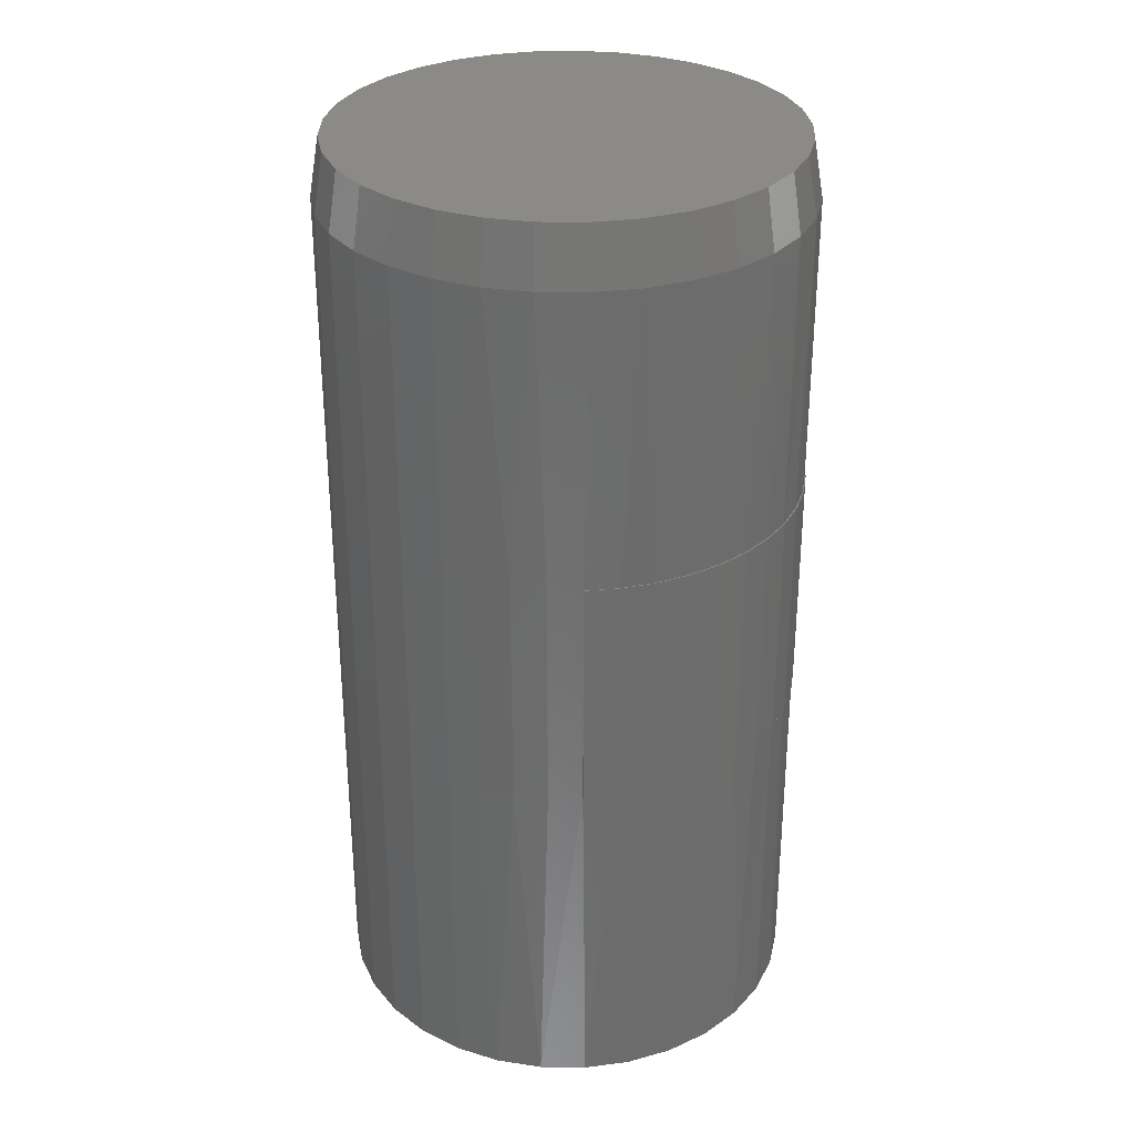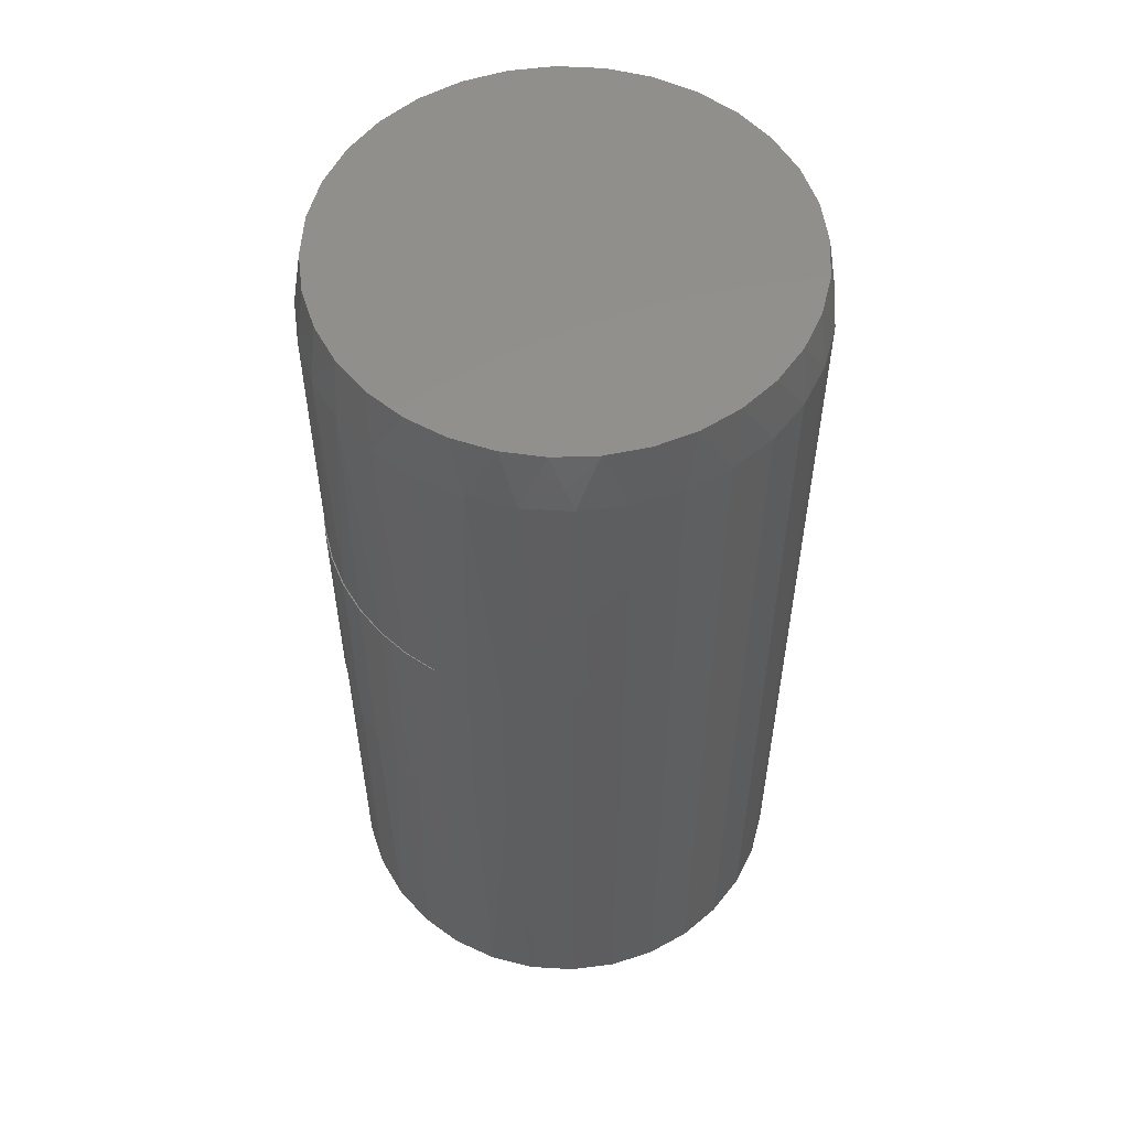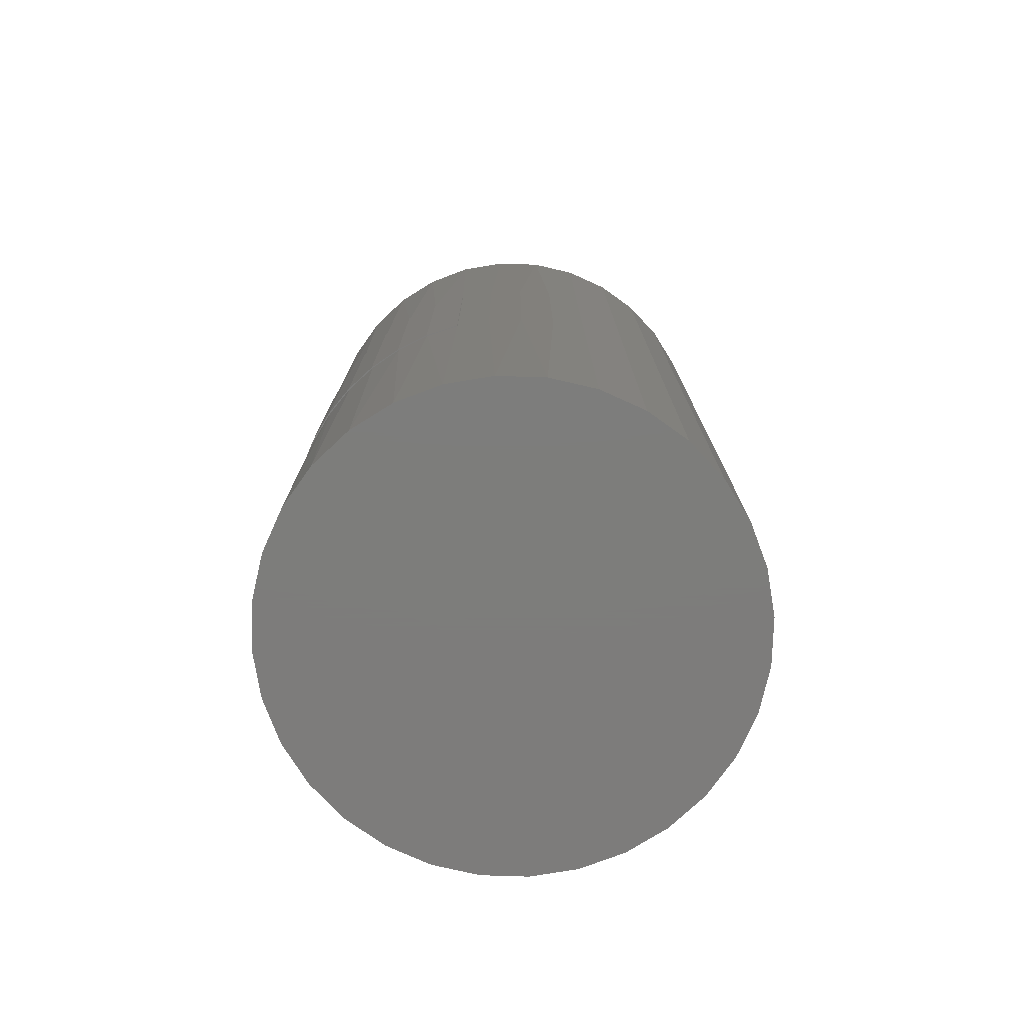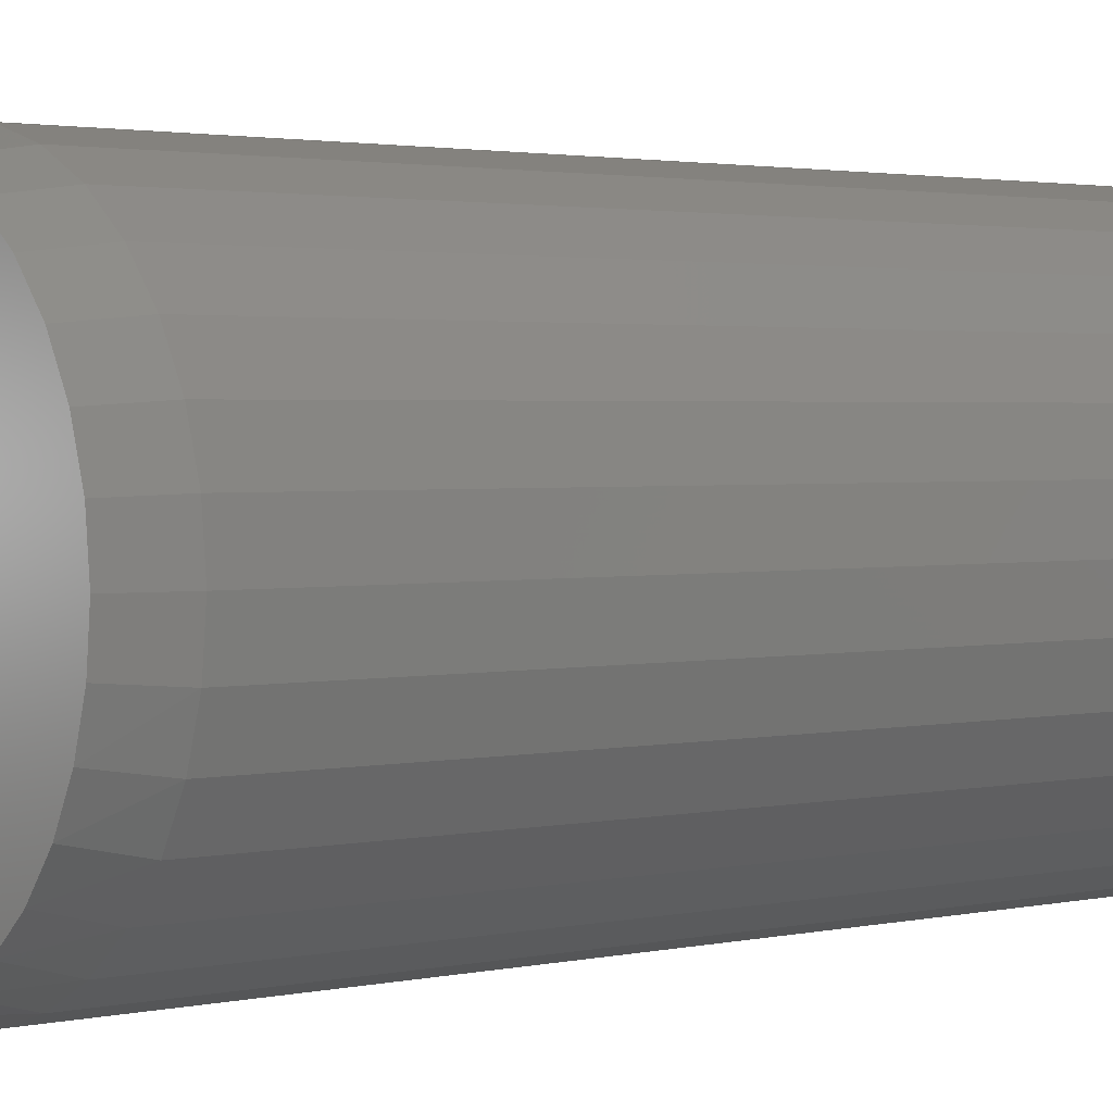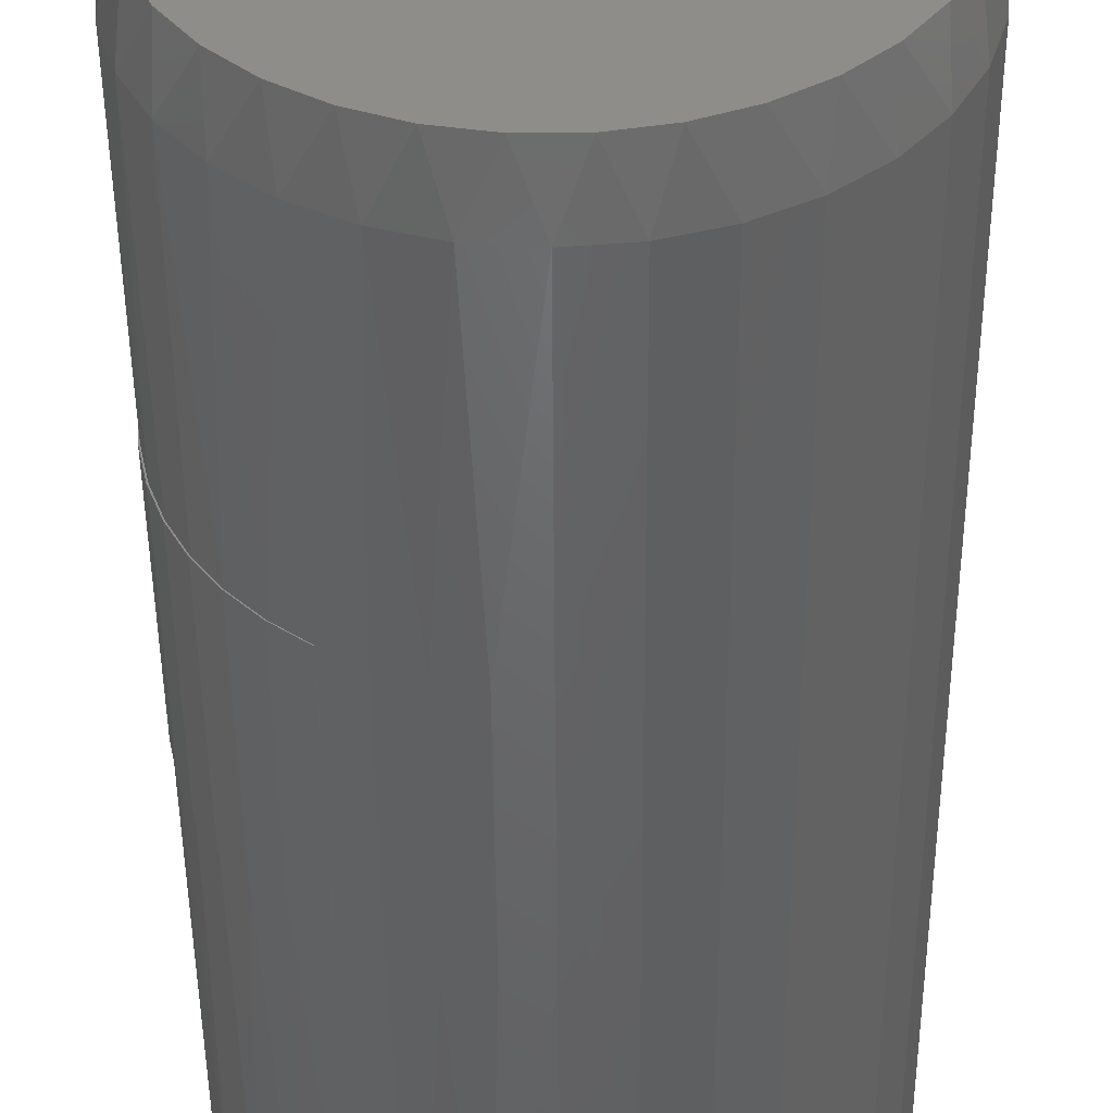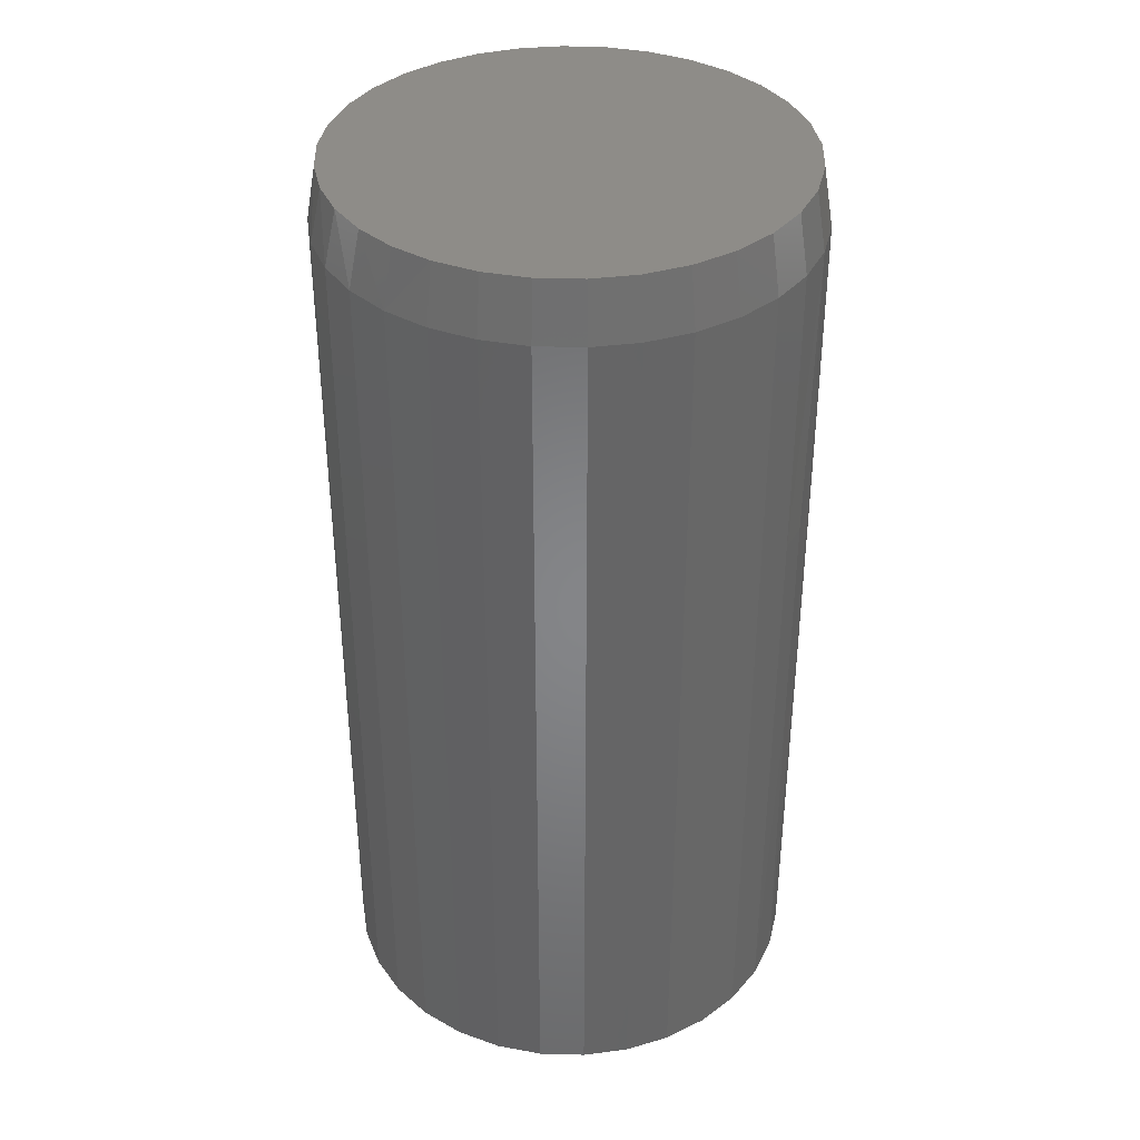
<metadata>
{"format":"stl","ext":"stl","renderer":"f3d","projection":"perspective","resolution":1024,"background":"white","views":[{"elev":31.1,"azim":29.0,"up":"+Y"},{"elev":54.8,"azim":178.0,"up":"+Y"},{"elev":-76.4,"azim":161.3,"up":"+Y"},{"elev":2.1,"azim":-129.5,"up":"+Z"},{"elev":-47.9,"azim":-179.6,"up":"+Z"},{"elev":37.3,"azim":-59.9,"up":"+Y"}]}
</metadata>
<code>
# stl→obj: 173 verts, 342 faces
v 0.2093 0.1875 0.3185
v 0.2093 -0.1875 0.3185
v 0.2103 -0.1875 0.3191
v 0.2103 0.1875 0.3191
v 0.1627 -0.1875 0.345
v 0.1627 0.1875 0.345
v 0.2537 0.1875 0.2867
v 0.2537 -0.1875 0.2867
v 0.292 0.1875 0.2485
v 0.292 -0.1875 0.2485
v 0.3245 0.1875 0.2052
v 0.3245 -0.1875 0.2052
v 0.3505 0.1875 0.1577
v 0.3505 -0.1875 0.1577
v 0.3695 0.1875 0.1069
v 0.3695 -0.1875 0.1069
v 0.381 0.1875 0.05402
v 0.381 -0.1875 0.05402
v 0.3849 0.1875 -1.508e-16
v 0.3849 -0.1875 -1.508e-16
v 0.004934 0.1875 0.3789
v 0.004934 -0.1875 0.3789
v 0.05896 0.1875 0.3752
v 0.05896 -0.1875 0.3752
v 0.1119 0.1875 0.3638
v 0.1119 -0.1875 0.3638
v 0.2093 0.1875 -0.3185
v 0.2093 -0.1875 -0.3185
v 0.162 -0.1875 -0.3444
v 0.162 0.1875 -0.3444
v 0.2103 -0.1875 -0.3191
v 0.2103 0.1875 -0.3191
v 0.1115 0.1875 -0.3634
v 0.1115 -0.1875 -0.3634
v 0.05877 0.1875 -0.375
v 0.05877 -0.1875 -0.375
v 0.004934 0.1875 -0.3789
v 0.004934 -0.1875 -0.3789
v 0.381 0.1875 -0.05402
v 0.381 -0.1875 -0.05402
v 0.3695 0.1875 -0.1069
v 0.3695 -0.1875 -0.1069
v 0.3505 0.1875 -0.1577
v 0.3505 -0.1875 -0.1577
v 0.3245 0.1875 -0.2052
v 0.3245 -0.1875 -0.2052
v 0.292 0.1875 -0.2485
v 0.292 -0.1875 -0.2485
v 0.2537 0.1875 -0.2867
v 0.2537 -0.1875 -0.2867
v 0.2525 0.1875 0.286
v 0.2906 0.1875 0.2478
v 0.3229 0.1875 0.2046
v 0.3488 0.1875 0.1572
v 0.3676 0.1875 0.1066
v 0.3791 0.1875 0.05384
v 0.3829 0.1875 -4.641e-17
v 0.3676 0.1875 -0.1066
v 0.3791 0.1875 -0.05384
v 0.3488 0.1875 -0.1572
v 0.3229 0.1875 -0.2046
v 0.2906 0.1875 -0.2478
v 0.2525 0.1875 -0.286
v 0.2525 -0.1875 0.286
v 0.2906 -0.1875 0.2478
v 0.3229 -0.1875 0.2046
v 0.3488 -0.1875 0.1572
v 0.3676 -0.1875 0.1066
v 0.3791 -0.1875 0.05384
v 0.3829 -0.1875 -4.641e-17
v 0.3791 -0.1875 -0.05384
v 0.3676 -0.1875 -0.1066
v 0.3488 -0.1875 -0.1572
v 0.3229 -0.1875 -0.2046
v 0.2906 -0.1875 -0.2478
v 0.2525 -0.1875 -0.286
v 0.07788 -0.75 0.3717
v 0.149 -0.75 0.3501
v 0.2145 -0.75 0.3151
v 0.2719 -0.75 0.268
v 0.319 -0.75 0.2105
v 0.354 -0.75 0.145
v 0.3756 -0.75 0.07393
v 0.07788 0.6562 0.3717
v 0.149 0.6562 0.3501
v 0.2145 0.6562 0.3151
v 0.2719 0.6562 0.268
v 0.319 0.6562 0.2105
v 0.354 0.6562 0.145
v 0.3756 0.6562 0.07393
v -0.06998 0.6562 0.3717
v -0.06998 -0.75 0.3717
v 0.003947 -0.75 0.3789
v 0.003947 0.6562 0.3789
v 0.3829 -0.75 -4.641e-17
v -0.375 0.6562 4.641e-17
v -0.375 -0.75 4.641e-17
v -0.3677 0.6562 0.07393
v -0.3677 -0.75 0.07393
v -0.3462 0.6562 0.145
v -0.3462 -0.75 0.145
v -0.3111 0.6562 0.2105
v -0.3111 -0.75 0.2105
v -0.264 0.6562 0.268
v -0.264 -0.75 0.268
v -0.2066 0.6562 0.3151
v -0.2066 -0.75 0.3151
v -0.1411 0.6562 0.3501
v -0.1411 -0.75 0.3501
v 0.3829 0.6562 -1.392e-16
v 0.3756 0.6562 -0.07393
v 0.354 0.6562 -0.145
v 0.319 0.6562 -0.2105
v 0.2719 0.6562 -0.268
v 0.2145 0.6562 -0.3151
v 0.149 0.6562 -0.3501
v 0.07788 0.6562 -0.3717
v 0.3756 -0.75 -0.07393
v 0.354 -0.75 -0.145
v 0.319 -0.75 -0.2105
v 0.2719 -0.75 -0.268
v 0.2145 -0.75 -0.3151
v 0.149 -0.75 -0.3501
v 0.07788 -0.75 -0.3717
v -0.06998 -0.75 -0.3717
v -0.06998 0.6562 -0.3717
v 0.003947 0.6562 -0.3789
v 0.003947 -0.75 -0.3789
v -0.1411 0.6562 -0.3501
v -0.1411 -0.75 -0.3501
v -0.2066 0.6562 -0.3151
v -0.2066 -0.75 -0.3151
v -0.264 0.6562 -0.268
v -0.264 -0.75 -0.268
v -0.3111 0.6562 -0.2105
v -0.3111 -0.75 -0.2105
v -0.3462 0.6562 -0.145
v -0.3462 -0.75 -0.145
v -0.3677 0.6562 -0.07393
v -0.3677 -0.75 -0.07393
v 0.003947 0.75 0.3633
v 0.07483 0.75 0.3563
v -0.06693 0.75 0.3563
v 0.03747 0.75 -0.3618
v -0.02958 0.75 -0.3618
v 0.1034 0.75 -0.3495
v -0.09548 0.75 -0.3495
v -0.158 0.75 -0.3252
v 0.1659 0.75 -0.3252
v -0.215 0.75 -0.2899
v 0.2229 0.75 -0.2899
v -0.2646 0.75 -0.2448
v 0.2724 0.75 -0.2448
v -0.305 0.75 -0.1913
v 0.3129 0.75 -0.1913
v -0.3348 0.75 -0.1312
v 0.3427 0.75 -0.1312
v -0.3532 0.75 -0.06676
v 0.3611 0.75 -0.06676
v -0.3594 0.75 1.706e-07
v 0.3673 0.75 2.458e-16
v -0.3524 0.75 0.07088
v 0.3603 0.75 0.07088
v -0.3317 0.75 0.139
v 0.3396 0.75 0.139
v -0.2981 0.75 0.2019
v 0.306 0.75 0.2019
v -0.253 0.75 0.2569
v 0.2609 0.75 0.2569
v -0.1979 0.75 0.3021
v 0.2058 0.75 0.3021
v -0.1351 0.75 0.3357
v 0.143 0.75 0.3357
f 1 2 3
f 1 3 4
f 2 1 5
f 5 1 6
f 4 3 7
f 7 3 8
f 7 8 9
f 9 8 10
f 9 10 11
f 11 10 12
f 11 12 13
f 13 12 14
f 13 14 15
f 15 14 16
f 15 16 17
f 17 16 18
f 17 18 19
f 19 18 20
f 21 22 23
f 23 22 24
f 23 24 25
f 25 24 26
f 25 26 6
f 6 26 5
f 27 28 29
f 27 29 30
f 28 27 31
f 31 27 32
f 30 29 33
f 33 29 34
f 33 34 35
f 35 34 36
f 35 36 37
f 37 36 38
f 19 20 39
f 39 20 40
f 39 40 41
f 41 40 42
f 41 42 43
f 43 42 44
f 43 44 45
f 45 44 46
f 45 46 47
f 47 46 48
f 47 48 49
f 49 48 50
f 49 50 32
f 32 50 31
f 51 1 4
f 7 51 4
f 52 51 7
f 9 52 7
f 53 52 9
f 11 53 9
f 54 53 11
f 13 54 11
f 55 54 13
f 15 55 13
f 56 55 15
f 17 56 15
f 56 17 57
f 58 59 39
f 41 58 39
f 60 58 41
f 43 60 41
f 61 60 43
f 45 61 43
f 62 61 45
f 47 62 45
f 63 62 47
f 49 63 47
f 27 63 49
f 32 27 49
f 19 39 59
f 19 59 57
f 19 57 17
f 3 2 64
f 3 64 8
f 8 64 65
f 8 65 10
f 10 65 66
f 10 66 12
f 12 66 67
f 12 67 14
f 14 67 68
f 14 68 16
f 16 68 69
f 16 69 18
f 70 18 69
f 40 71 72
f 40 72 42
f 42 72 73
f 42 73 44
f 44 73 74
f 44 74 46
f 46 74 75
f 46 75 48
f 48 75 76
f 48 76 50
f 50 76 28
f 50 28 31
f 20 18 70
f 20 70 71
f 20 71 40
f 77 78 26
f 64 2 79
f 79 80 64
f 65 64 80
f 80 81 65
f 68 67 82
f 82 83 68
f 84 25 85
f 25 6 85
f 86 51 87
f 87 51 52
f 87 52 88
f 52 53 88
f 89 55 90
f 91 92 93
f 91 93 22
f 91 22 21
f 91 21 94
f 22 93 24
f 24 93 77
f 24 77 26
f 79 2 78
f 78 2 5
f 78 5 26
f 82 67 81
f 81 67 66
f 81 66 65
f 95 70 83
f 83 70 69
f 83 69 68
f 96 97 98
f 98 97 99
f 98 99 100
f 100 99 101
f 100 101 102
f 102 101 103
f 102 103 104
f 104 103 105
f 104 105 106
f 106 105 107
f 106 107 108
f 108 107 109
f 108 109 91
f 91 109 92
f 94 21 84
f 84 21 23
f 84 23 25
f 85 6 86
f 86 6 1
f 86 1 51
f 88 53 89
f 89 53 54
f 89 54 55
f 57 110 56
f 56 110 90
f 56 90 55
f 111 58 112
f 58 60 112
f 113 62 114
f 62 63 114
f 115 114 63
f 63 27 115
f 116 33 117
f 118 119 72
f 75 74 120
f 120 121 75
f 75 121 76
f 76 121 122
f 34 29 123
f 123 124 34
f 125 126 127
f 125 127 37
f 125 37 38
f 125 38 128
f 110 57 111
f 111 57 59
f 111 59 58
f 112 60 113
f 113 60 61
f 113 61 62
f 115 27 116
f 116 27 30
f 116 30 33
f 37 127 35
f 35 127 117
f 35 117 33
f 126 125 129
f 129 125 130
f 129 130 131
f 131 130 132
f 131 132 133
f 133 132 134
f 133 134 135
f 135 134 136
f 135 136 137
f 137 136 138
f 137 138 139
f 139 138 140
f 139 140 96
f 96 140 97
f 70 95 71
f 71 95 118
f 71 118 72
f 120 74 119
f 119 74 73
f 119 73 72
f 123 29 122
f 122 29 28
f 122 28 76
f 128 38 124
f 124 38 36
f 124 36 34
f 141 142 143
f 144 145 146
f 145 147 146
f 146 147 148
f 146 148 149
f 149 148 150
f 149 150 151
f 151 150 152
f 151 152 153
f 153 152 154
f 153 154 155
f 155 154 156
f 155 156 157
f 157 156 158
f 157 158 159
f 159 158 160
f 159 160 161
f 161 160 162
f 161 162 163
f 163 162 164
f 163 164 165
f 165 164 166
f 165 166 167
f 167 166 168
f 167 168 169
f 169 168 170
f 169 170 171
f 171 170 172
f 171 172 173
f 173 172 143
f 173 143 142
f 110 161 90
f 90 161 163
f 90 163 89
f 89 163 165
f 89 165 88
f 88 165 167
f 88 167 87
f 87 167 169
f 87 169 86
f 86 169 171
f 86 171 85
f 85 171 173
f 85 173 84
f 84 173 142
f 84 142 94
f 94 142 141
f 94 141 91
f 91 141 143
f 91 143 108
f 108 143 172
f 108 172 106
f 106 172 170
f 106 170 104
f 104 170 168
f 104 168 102
f 102 168 166
f 102 166 100
f 100 166 164
f 100 164 98
f 98 164 162
f 98 162 96
f 96 162 160
f 156 137 139
f 154 135 137
f 154 137 156
f 152 133 135
f 152 135 154
f 150 131 133
f 150 133 152
f 148 129 131
f 148 131 150
f 147 126 129
f 147 129 148
f 145 127 126
f 145 126 147
f 144 117 127
f 144 127 145
f 146 116 117
f 146 117 144
f 149 115 116
f 149 116 146
f 151 114 115
f 151 115 149
f 153 113 114
f 153 114 151
f 155 112 113
f 155 113 153
f 157 111 112
f 157 112 155
f 161 110 159
f 159 110 111
f 159 111 157
f 96 160 139
f 139 160 158
f 139 158 156
f 92 77 93
f 77 92 78
f 78 92 109
f 78 109 79
f 79 109 107
f 79 107 80
f 80 107 105
f 80 105 81
f 81 105 103
f 81 103 82
f 82 103 101
f 82 101 83
f 83 101 99
f 83 99 95
f 95 99 97
f 95 97 118
f 118 97 140
f 118 140 119
f 119 140 138
f 119 138 120
f 120 138 136
f 120 136 121
f 121 136 134
f 121 134 122
f 122 134 132
f 122 132 123
f 123 132 130
f 123 130 124
f 124 130 125
f 124 125 128

</code>
